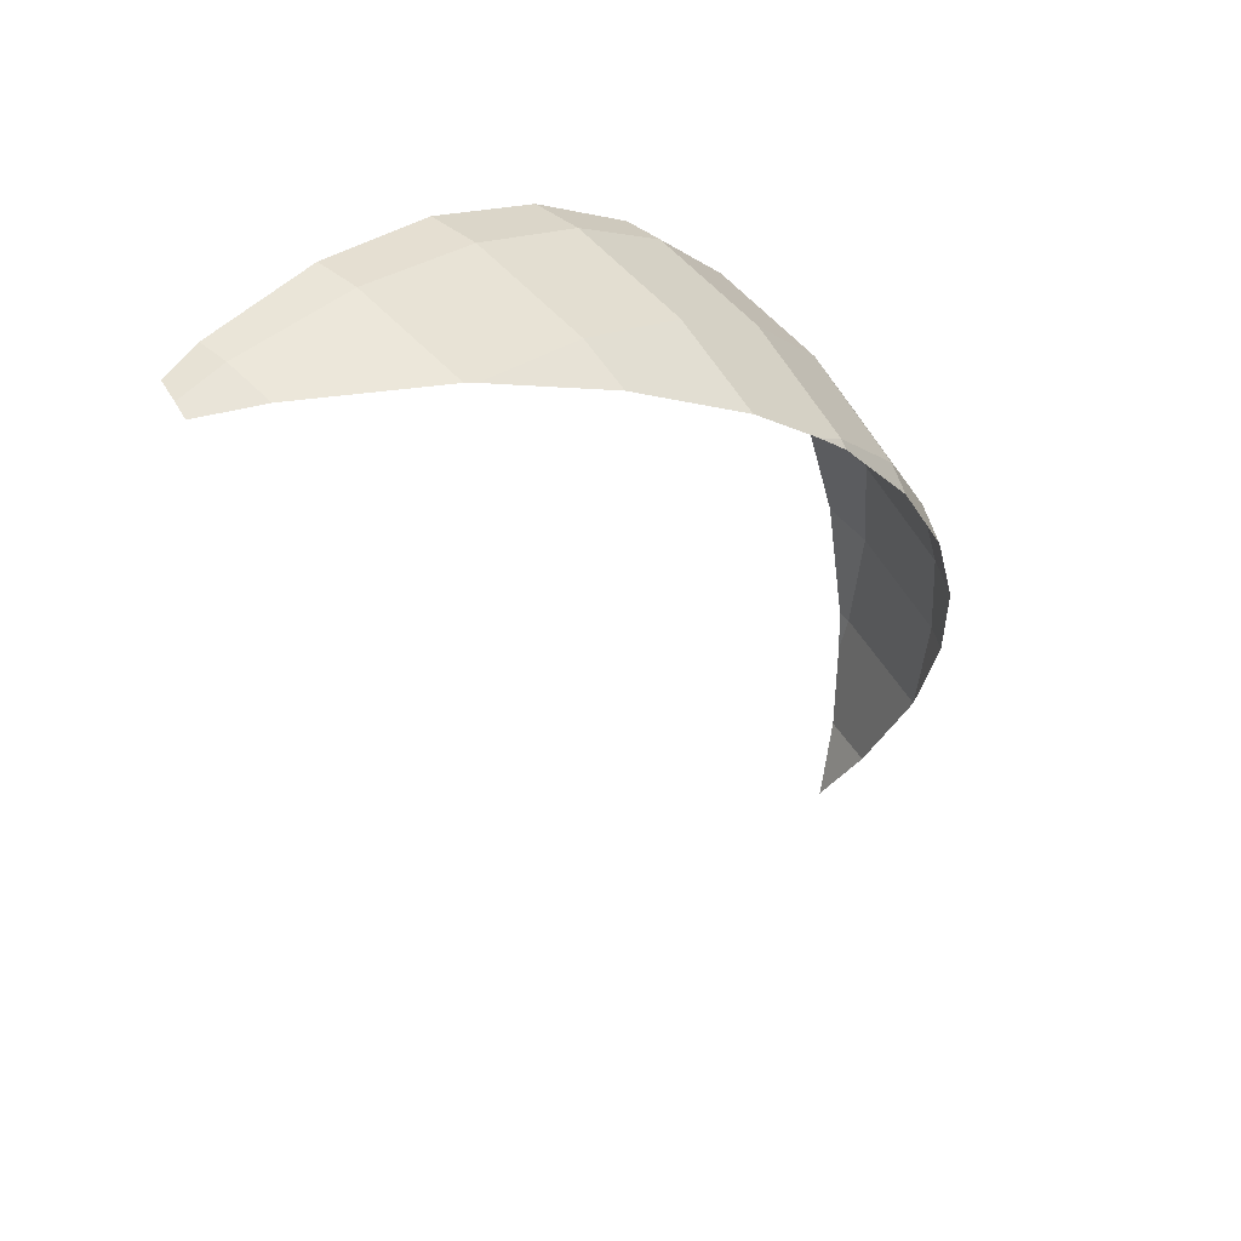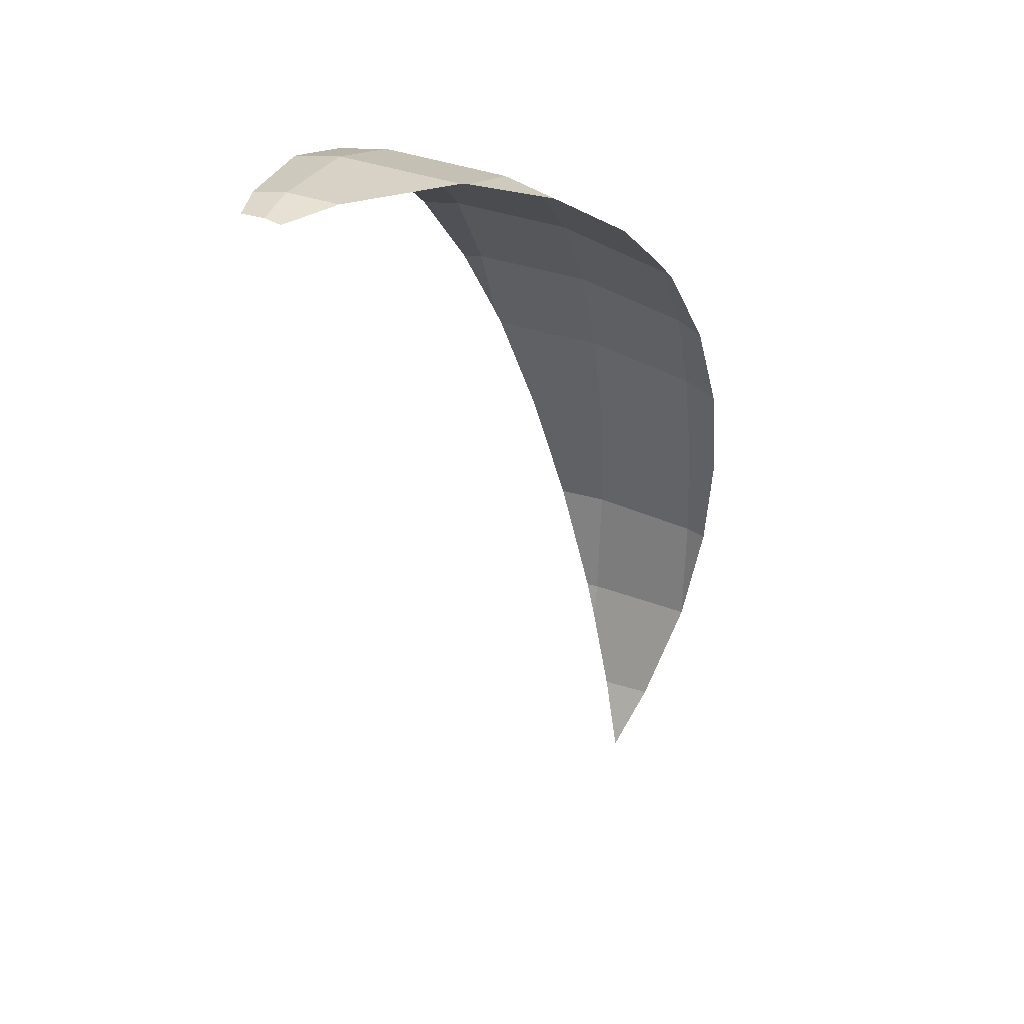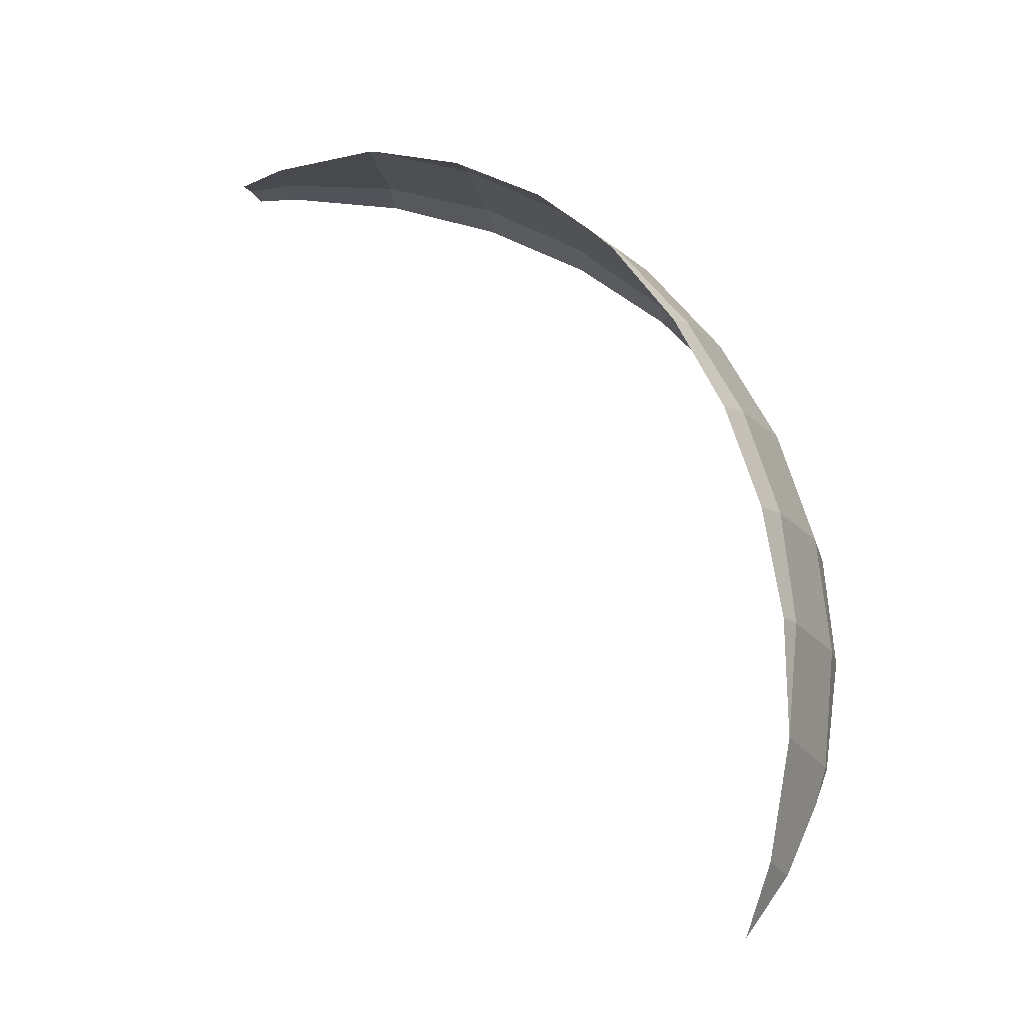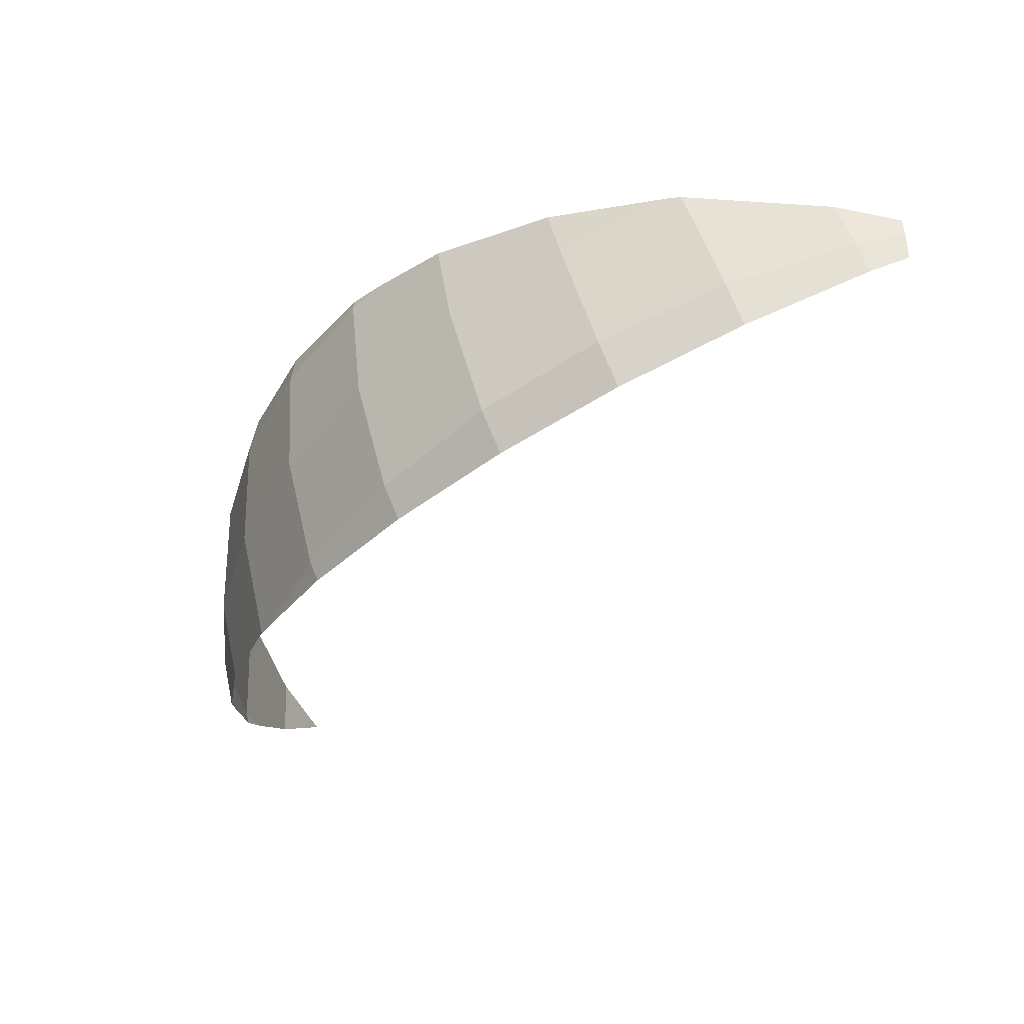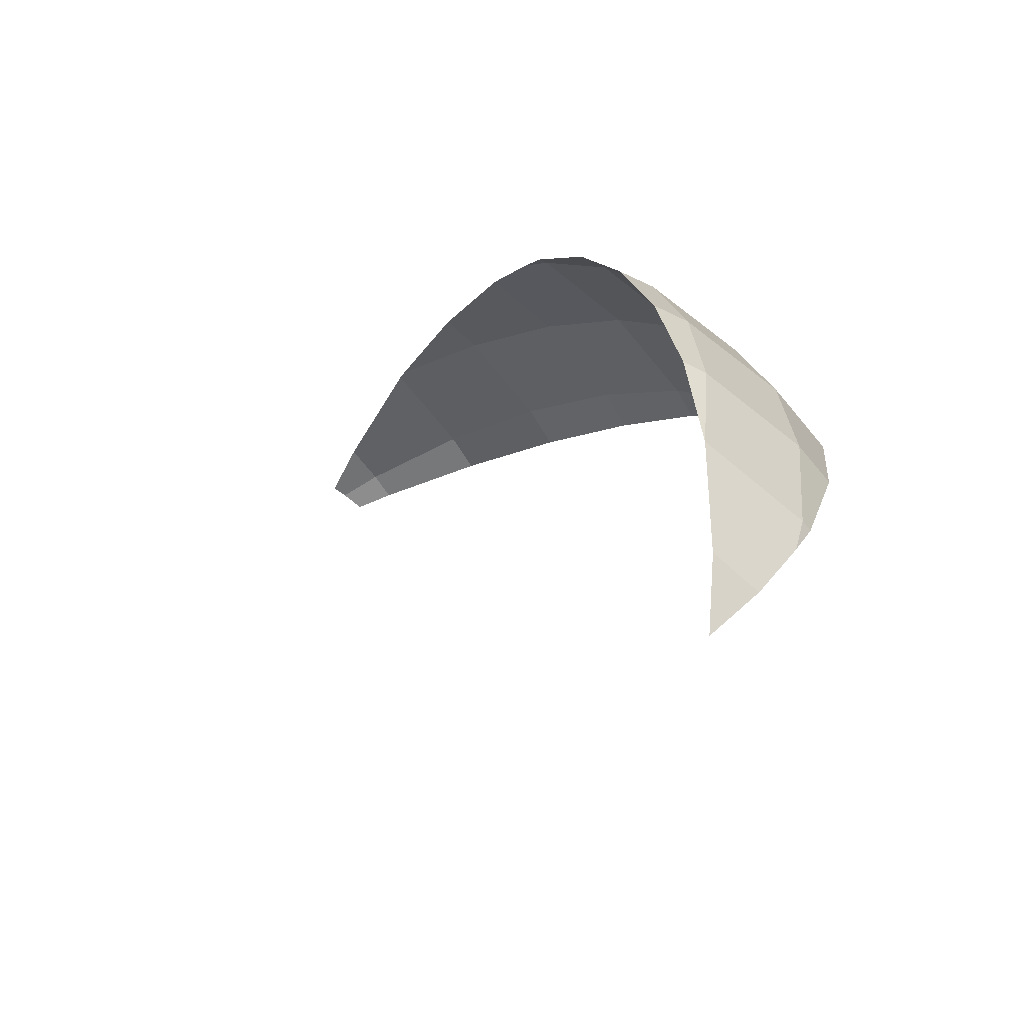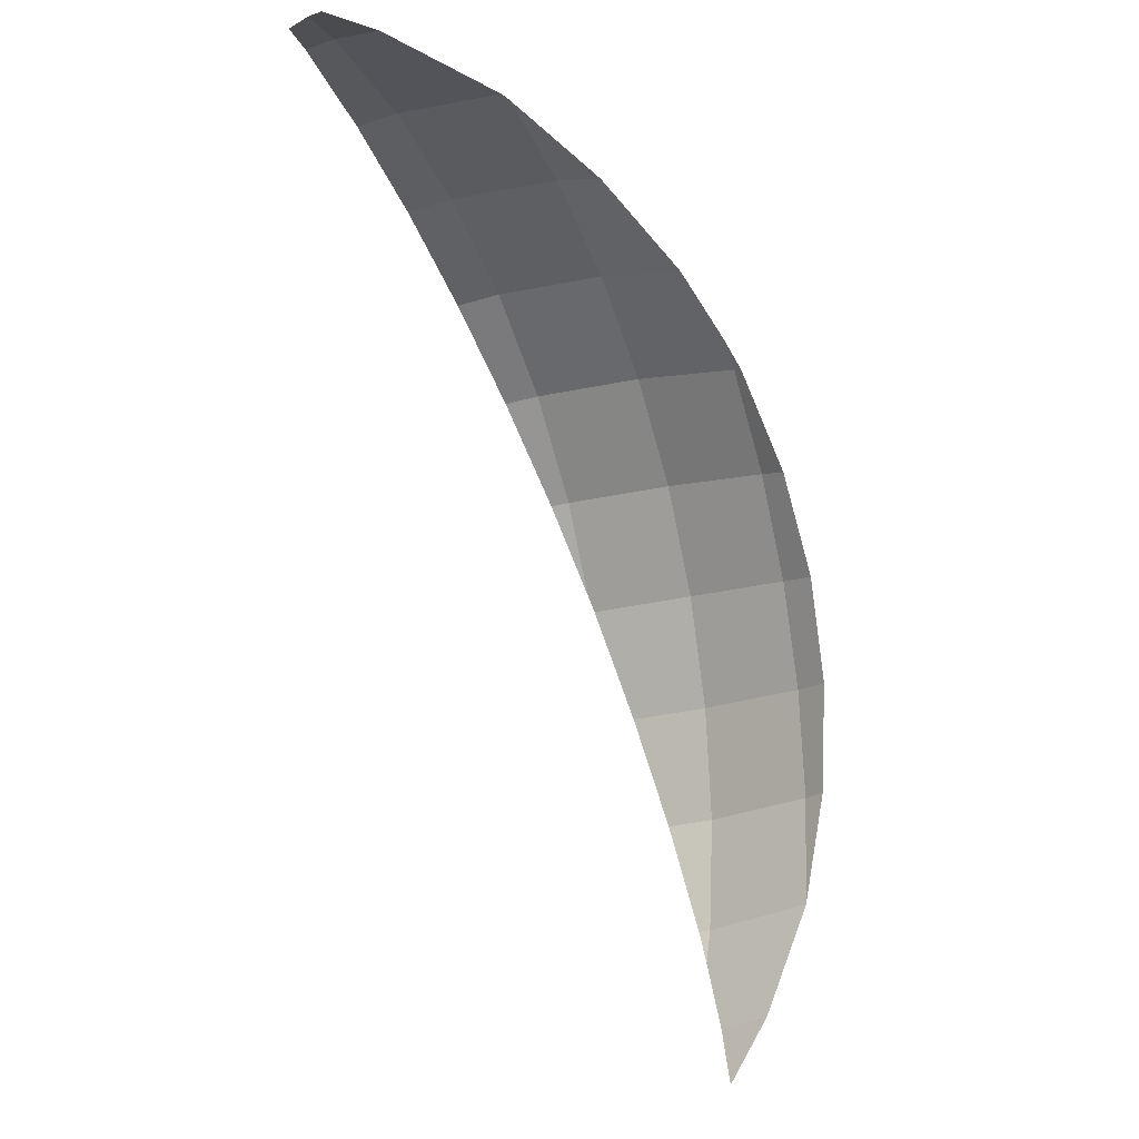
<metadata>
{"format":"obj","ext":"obj","renderer":"f3d","projection":"perspective","resolution":1024,"background":"white","views":[{"elev":52.6,"azim":-44.8,"up":"+Z"},{"elev":30.6,"azim":-72.0,"up":"+Z"},{"elev":-17.9,"azim":7.4,"up":"+Z"},{"elev":56.2,"azim":162.3,"up":"+Z"},{"elev":-56.7,"azim":32.3,"up":"+Z"},{"elev":-21.5,"azim":-64.7,"up":"+Z"}]}
</metadata>
<code>
o Sphere.006
v 0.9619 -0.1951 -0.1913
v 0.9061 -0.3827 -0.1802
v 0.9808 -0.1951 0
v 0.9239 -0.3827 0
v 0.9619 -0.1951 0.1913
v 0.9061 -0.3827 0.1802
v 0.9061 -0.1951 0.3753
v 0.8536 -0.3827 0.3536
v 0.8315 0 0.5556
v 0.8155 -0.1951 0.5449
v 0.7682 -0.3827 0.5133
v 0.7071 0 0.7071
v 0.6935 -0.1951 0.6935
v 0.6533 -0.3827 0.6533
v 0.5556 0 0.8315
v 0.5449 -0.1951 0.8155
v 0.3827 0 0.9239
v 0.3753 -0.1951 0.9061
v 0.1951 0 0.9808
v -0 0 1
v 0.894 -0.2383 -0.3703
v 0.9639 -0.1746 -0.1917
v 0.944 -0.1951 -0.2505
v 0.9889 -0.1131 0
v 0.9753 -0.05627 0.194
v 0.9233 -0.006513 0.3824
v 0.8288 0.03219 0.5538
v 0.909 0 0.4105
v 0.7029 0.0598 0.7029
v 0.5514 0.07573 0.8253
v 0.3797 0.07948 0.9166
v 0.1937 0.07095 0.9739
v -0 0.05039 0.995
v 0.8699 -0.3244 -0.3603
v 0.906 -0.3829 -0.1802
v 0.9059 -0.3827 -0.181
v 0.9045 -0.4189 0
v 0.8771 -0.438 0.1745
v 0.8248 -0.4408 0.3417
v 0.7484 -0.4273 0.5
v 0.6478 -0.3971 0.6478
v 0.5194 -0.3465 0.7773
v 0.6097 -0.3827 0.689
v 0.3659 -0.2761 0.8834
v 0.1915 -0.1876 0.9627
v 0.2058 -0.1951 0.9576
v -0 -0.07868 0.9923
v 0.8281 -0.2772 -0.4687
v -0.07685 0 0.9924
v -0.06581 0.0396 0.9896
v -0.08391 -0.02765 0.989
f 23 22 1
f 35 36 2
f 2 1 3 4
f 35 2 4 37
f 4 3 5 6
f 37 4 6 38
f 38 6 8 39
f 6 5 7 8
f 28 27 9
f 8 7 10 11
f 39 8 11 40
f 40 11 14 41
f 10 9 12 13
f 11 10 13 14
f 13 12 15 16
f 41 14 43
f 16 15 17 18
f 42 16 18 44
f 44 18 46
f 45 19 20 47
f 19 32 33 20
f 17 31 32 19
f 15 30 31 17
f 12 29 30 15
f 9 27 29 12
f 7 26 28 9 10
f 5 25 26 7
f 3 24 25 5
f 1 22 24 3
f 34 21 23 1 2 36
f 34 48 21
f 18 17 19 45 46
f 14 13 16 42 43
f 47 20 49 51
f 20 33 50 49

</code>
